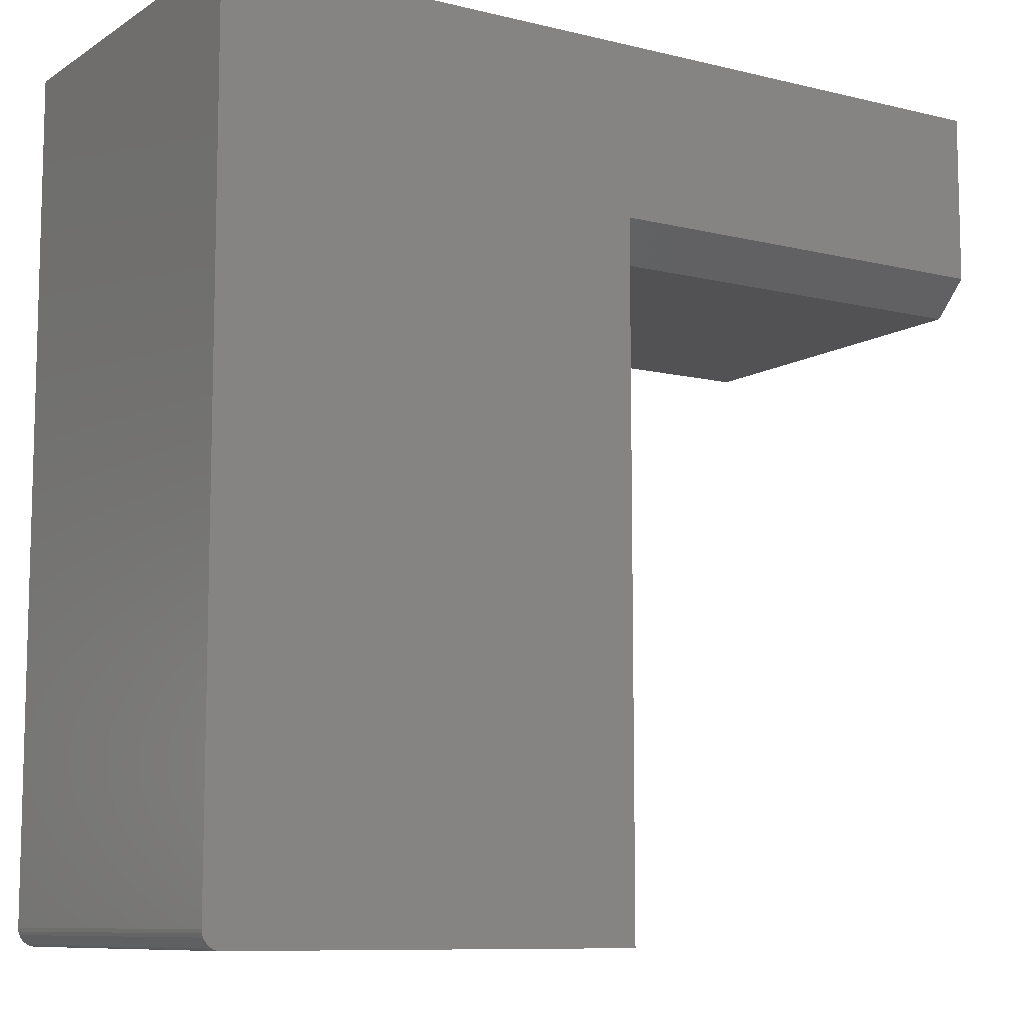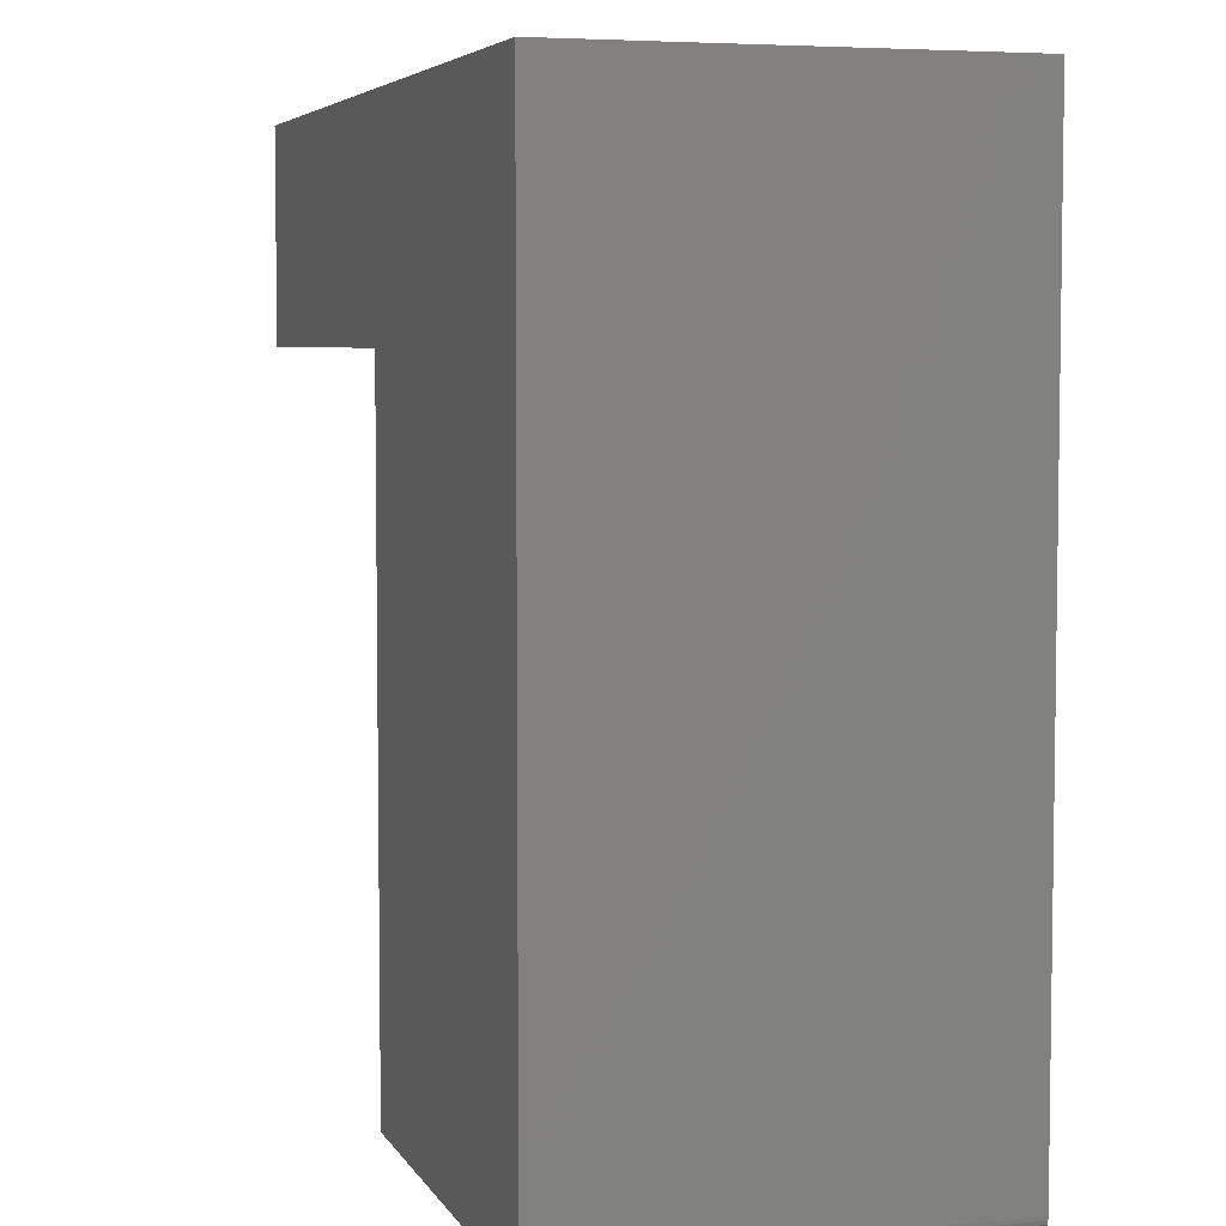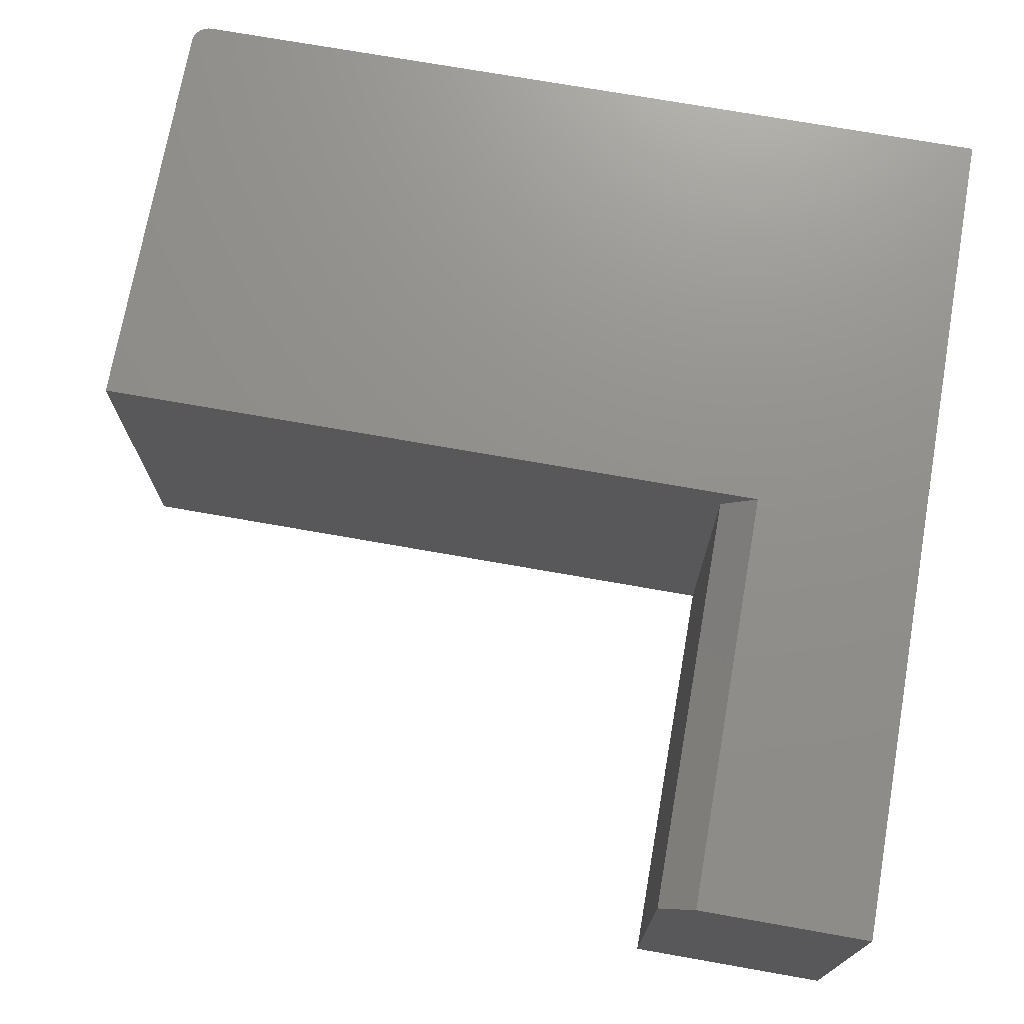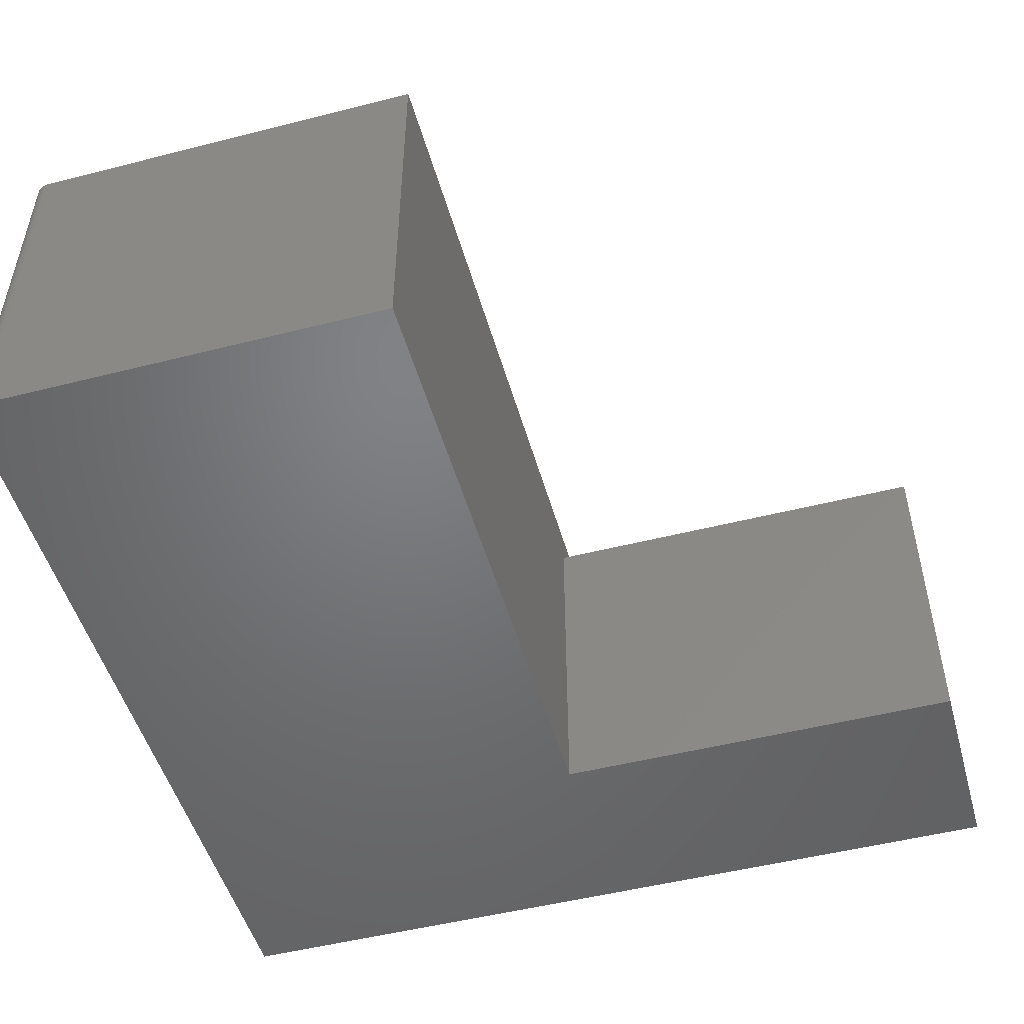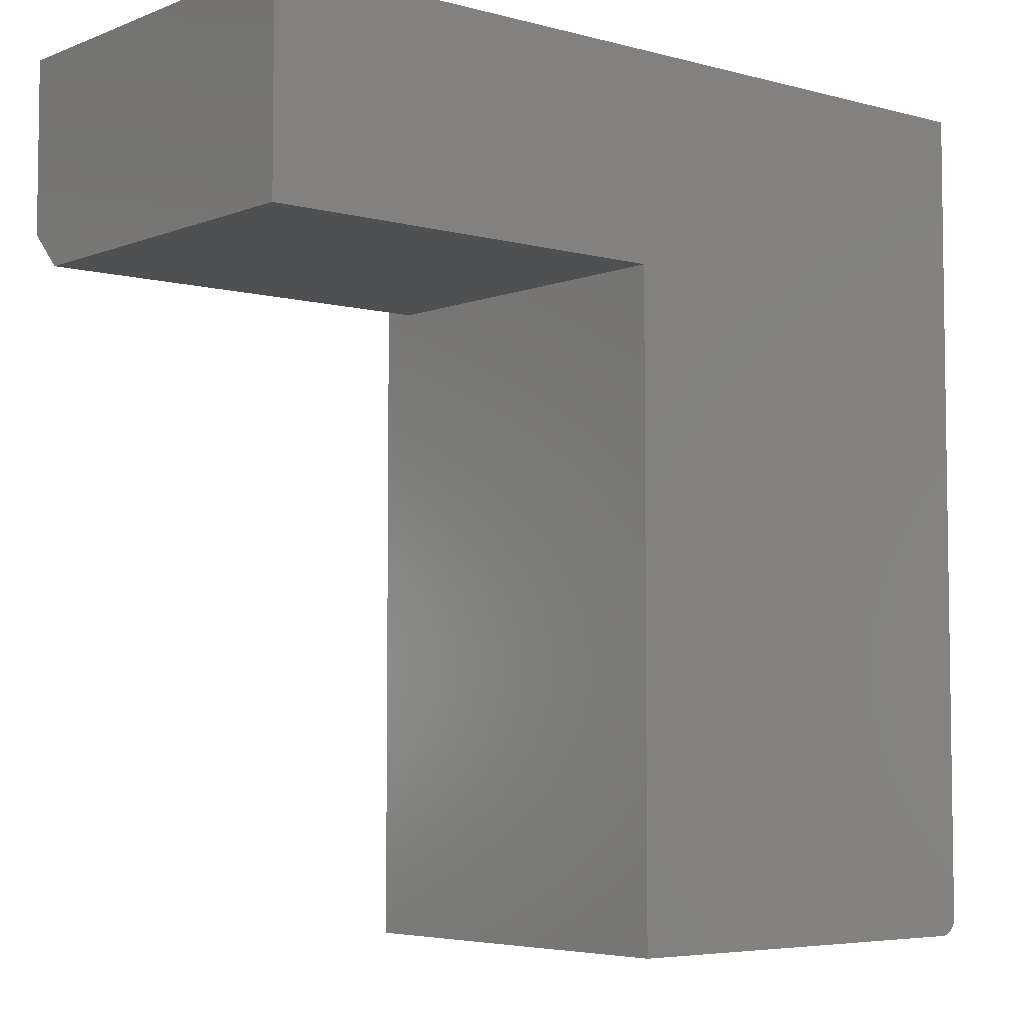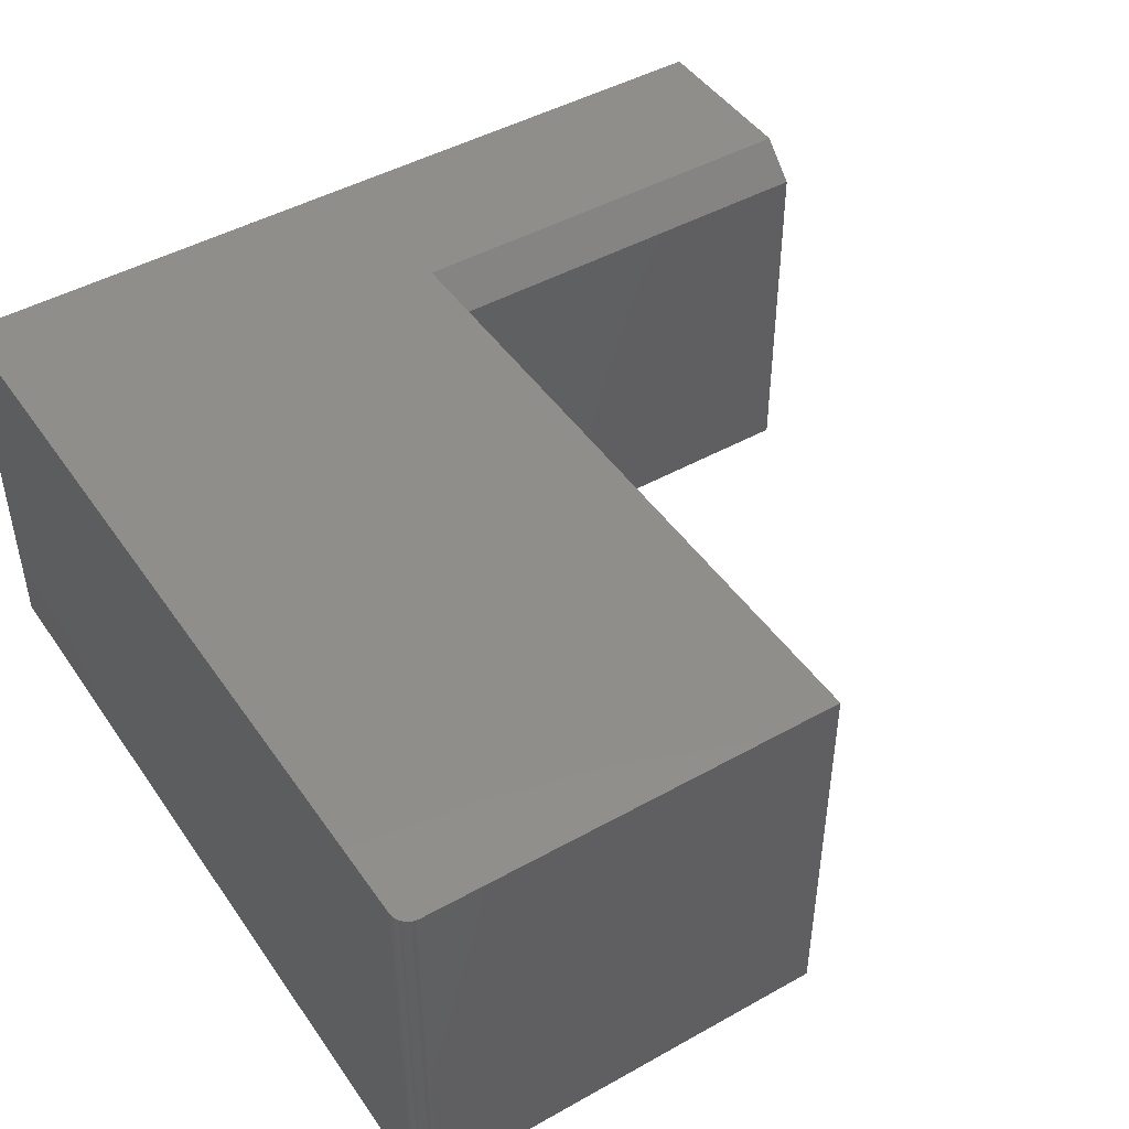
<metadata>
{"format":"stl","ext":"stl","renderer":"f3d","projection":"perspective","resolution":1024,"background":"white","views":[{"elev":-9.4,"azim":-32.6,"up":"+Y"},{"elev":5.3,"azim":-107.2,"up":"+Y"},{"elev":72.7,"azim":100.0,"up":"+Z"},{"elev":-50.2,"azim":15.6,"up":"+Z"},{"elev":-5.3,"azim":140.2,"up":"+Y"},{"elev":46.0,"azim":-32.7,"up":"+Z"}]}
</metadata>
<code>
# stl→obj: 32 verts, 60 faces
v 0.01562 -0.75 0.3516
v 0.01562 -0.75 0
v 0.3789 -0.75 0.3516
v 0.3789 -0.75 0
v 0.001189 -0.7404 0.3516
v 0.3789 -0.1503 0.3516
v 0.75 -0.1503 0.3516
v 0.75 0 0.3516
v 0 0 0.3516
v 0 -0.7344 0.3516
v 0.0003002 -0.7374 0.3516
v 0.01258 -0.7497 0.3516
v 0.002633 -0.7431 0.3516
v 0.004576 -0.7454 0.3516
v 0.006944 -0.7474 0.3516
v 0.009646 -0.7488 0.3516
v 0.001189 -0.7404 0
v 0.75 -0.1816 0
v 0.5684 -0.1816 0
v 0.75 0 0
v 0.3789 -0.1816 0
v 0.0003002 -0.7374 0
v 0 -0.7344 0
v 0 0 0
v 0.01258 -0.7497 0
v 0.009646 -0.7488 0
v 0.006944 -0.7474 0
v 0.004576 -0.7454 0
v 0.002633 -0.7431 0
v 0.75 -0.1816 0.3203
v 0.5684 -0.1816 0.3203
v 0.3789 -0.1816 0.3203
f 1 2 3
f 3 2 4
f 1 3 5
f 6 7 8
f 6 8 9
f 6 9 10
f 6 10 11
f 6 11 5
f 6 5 3
f 12 1 5
f 12 5 13
f 12 13 14
f 12 14 15
f 12 15 16
f 17 4 2
f 18 19 20
f 21 4 17
f 21 17 22
f 21 22 23
f 21 23 24
f 21 24 20
f 21 20 19
f 25 26 27
f 25 27 28
f 25 28 29
f 25 29 17
f 25 17 2
f 9 24 10
f 10 24 23
f 2 1 25
f 25 1 12
f 25 12 26
f 26 12 16
f 26 16 27
f 27 16 15
f 27 15 28
f 28 15 14
f 28 14 29
f 29 14 13
f 29 13 17
f 17 13 5
f 17 5 22
f 22 5 11
f 22 11 23
f 23 11 10
f 30 7 31
f 31 7 6
f 31 6 32
f 18 20 30
f 30 20 8
f 30 8 7
f 31 19 30
f 30 19 18
f 32 21 31
f 31 21 19
f 4 21 3
f 3 21 32
f 3 32 6
f 8 20 9
f 9 20 24

</code>
